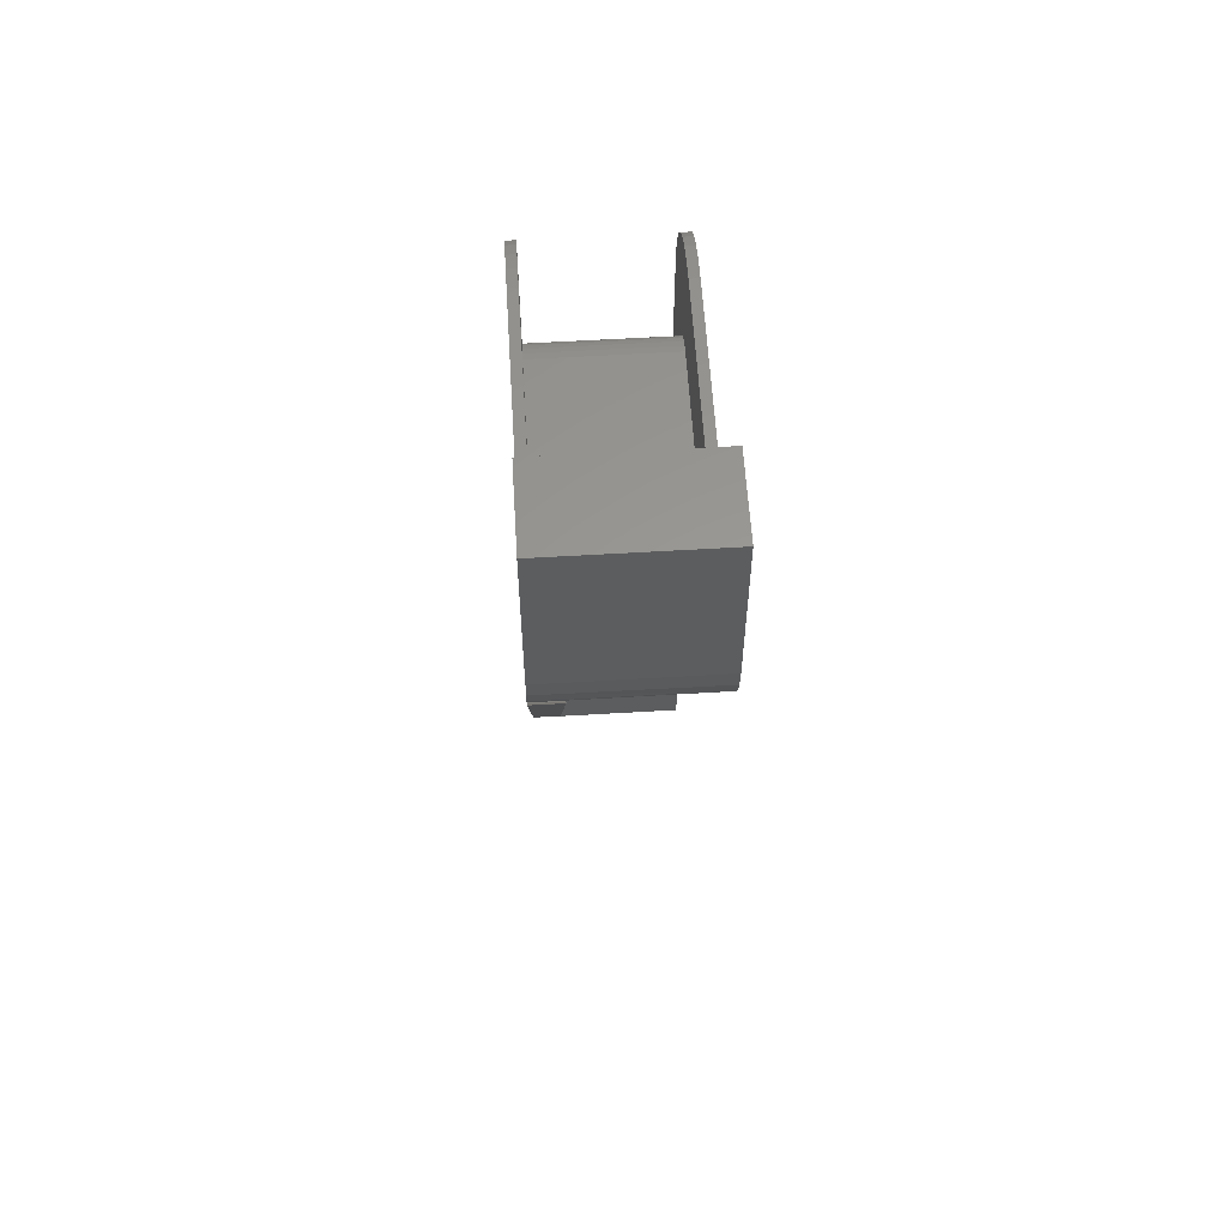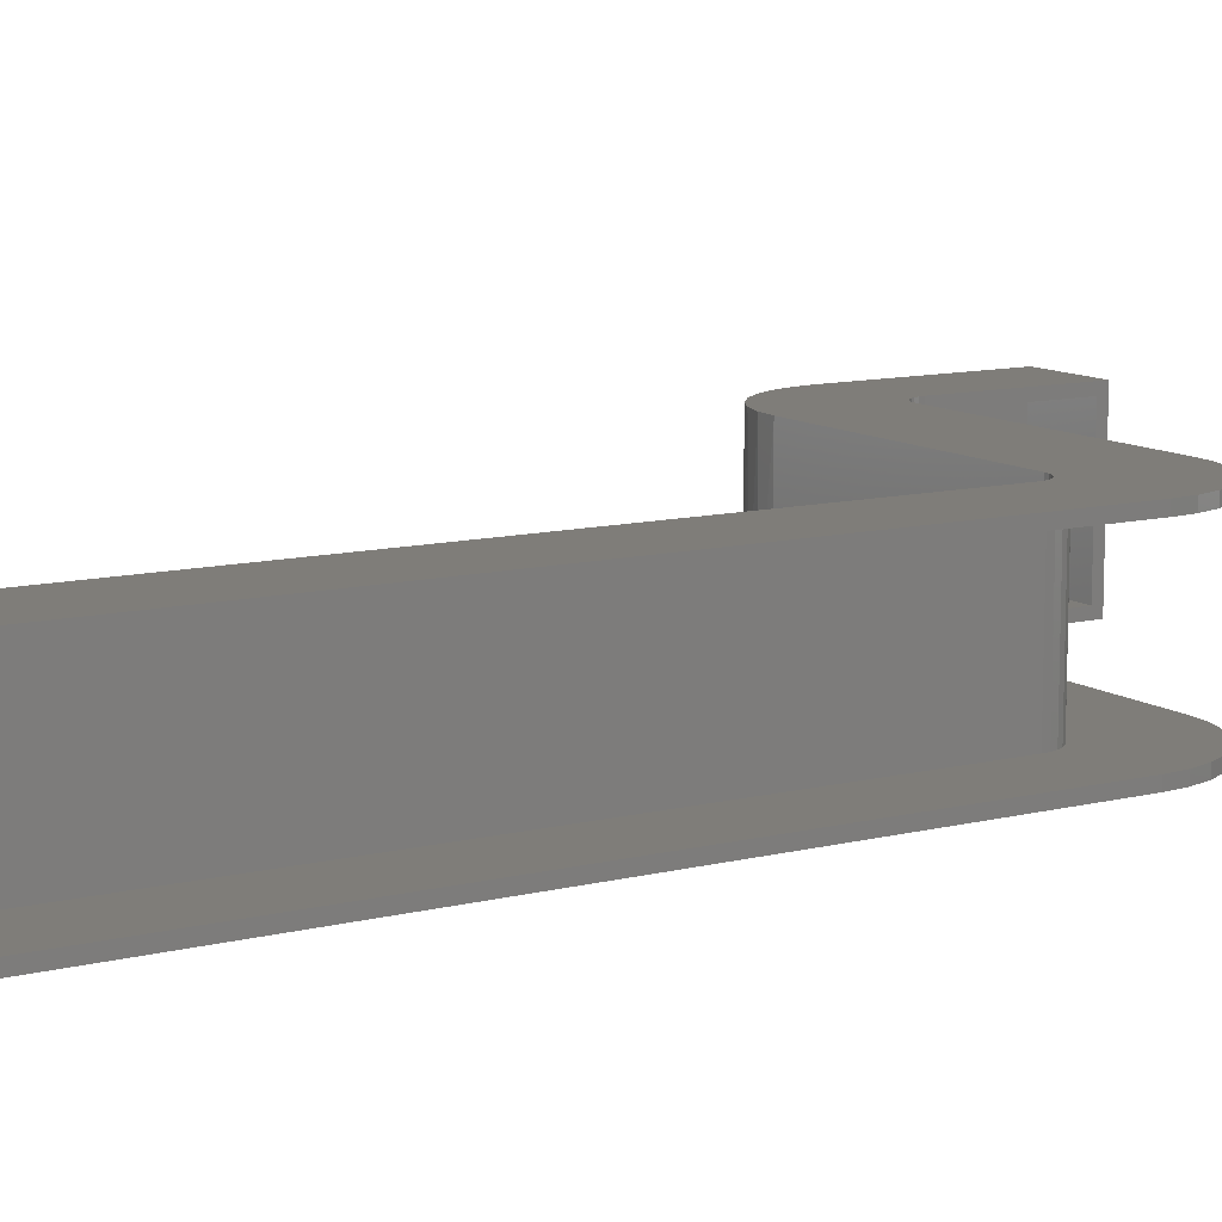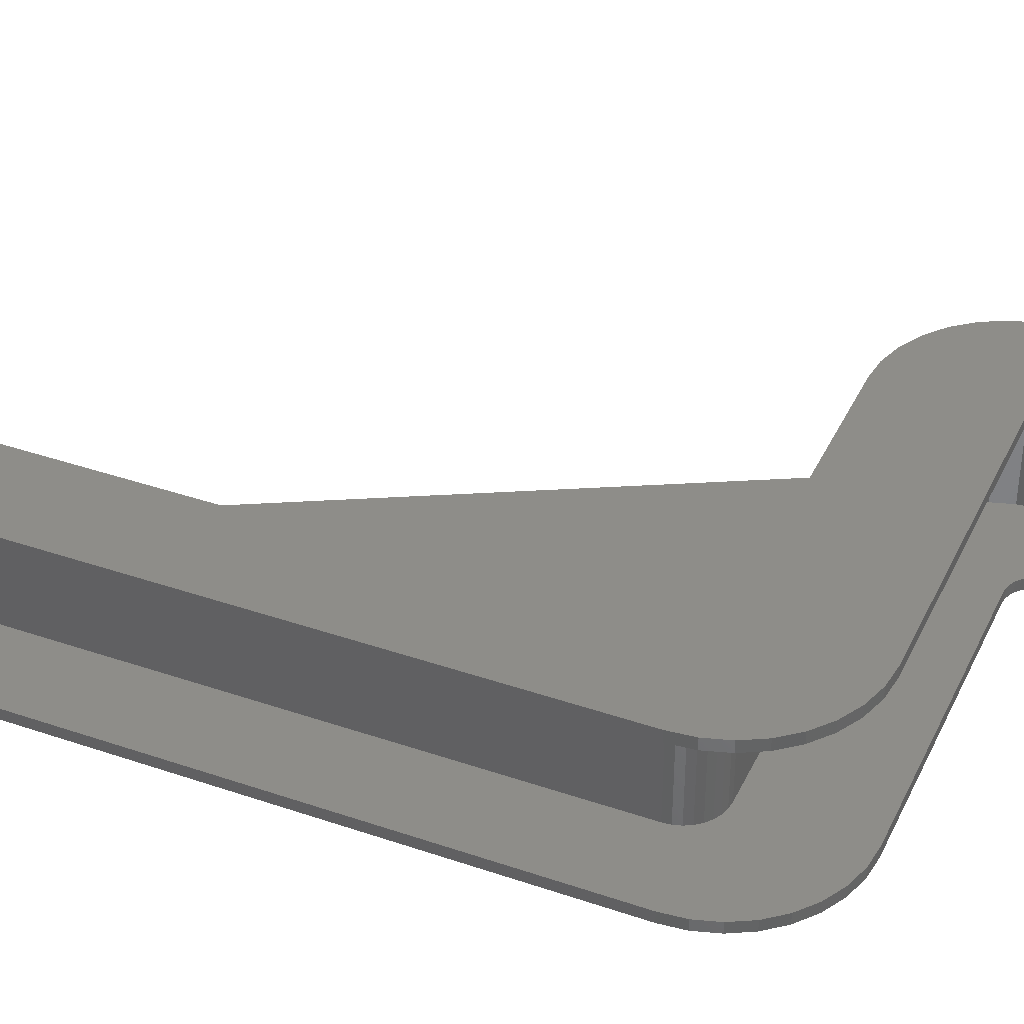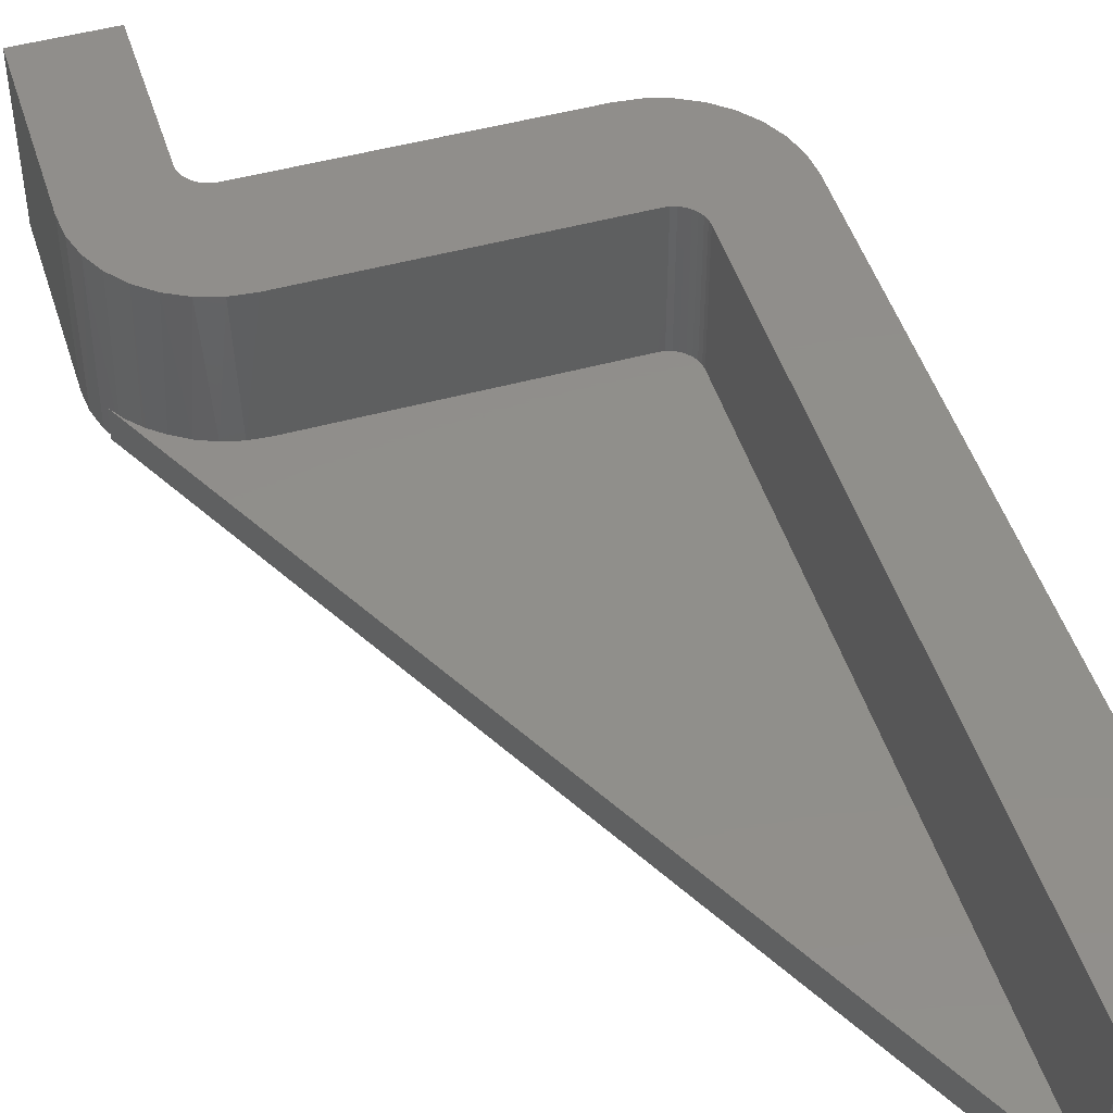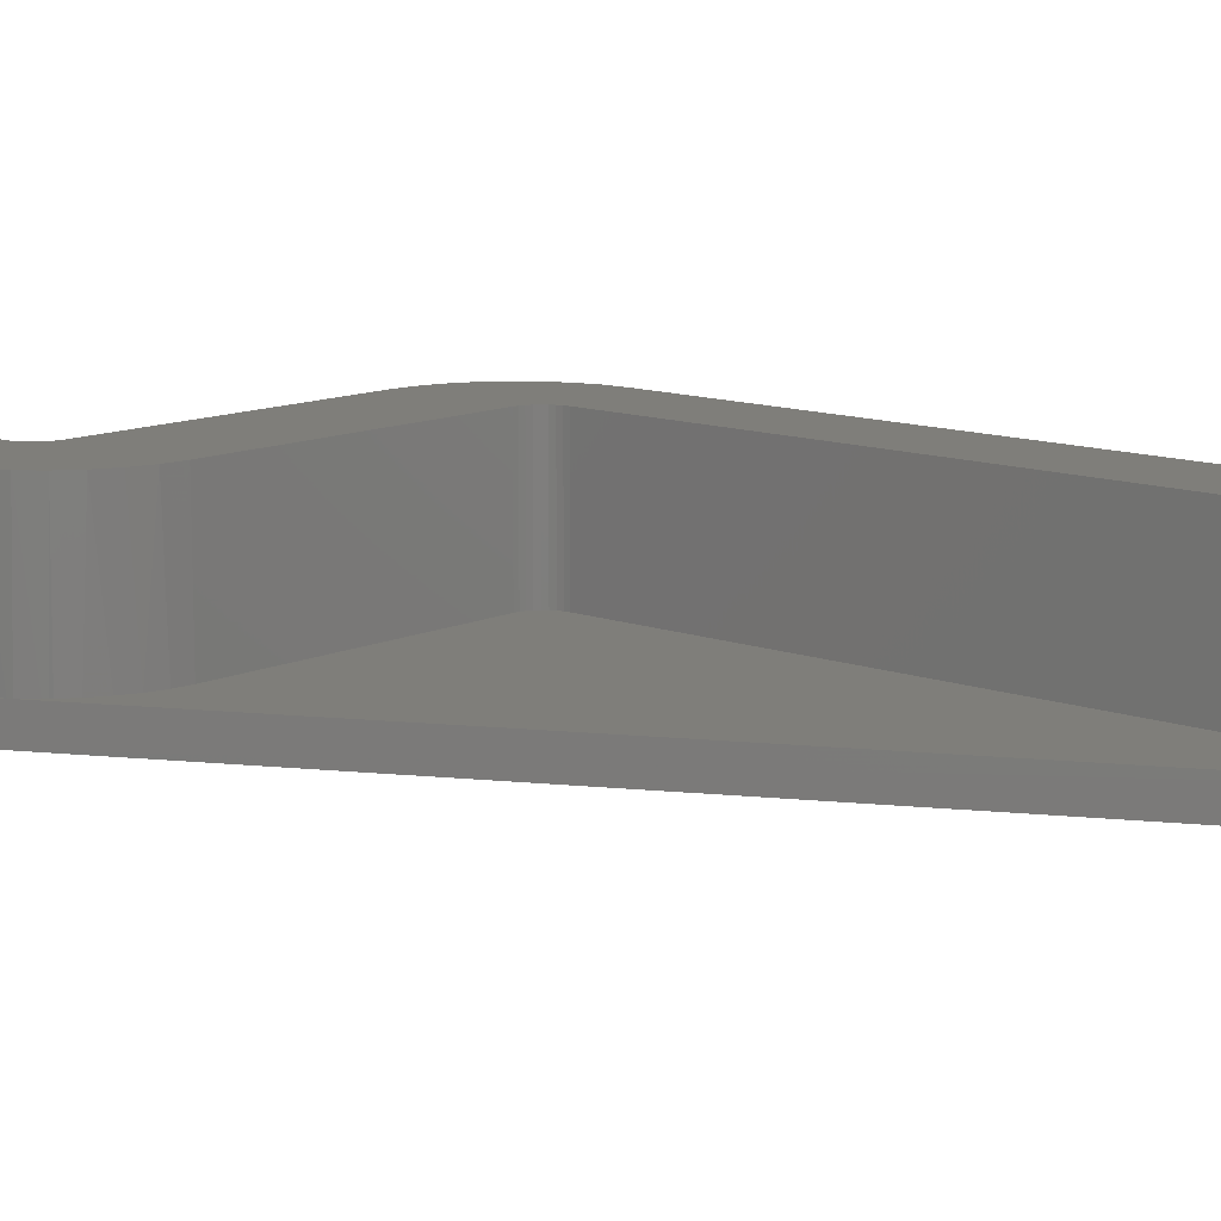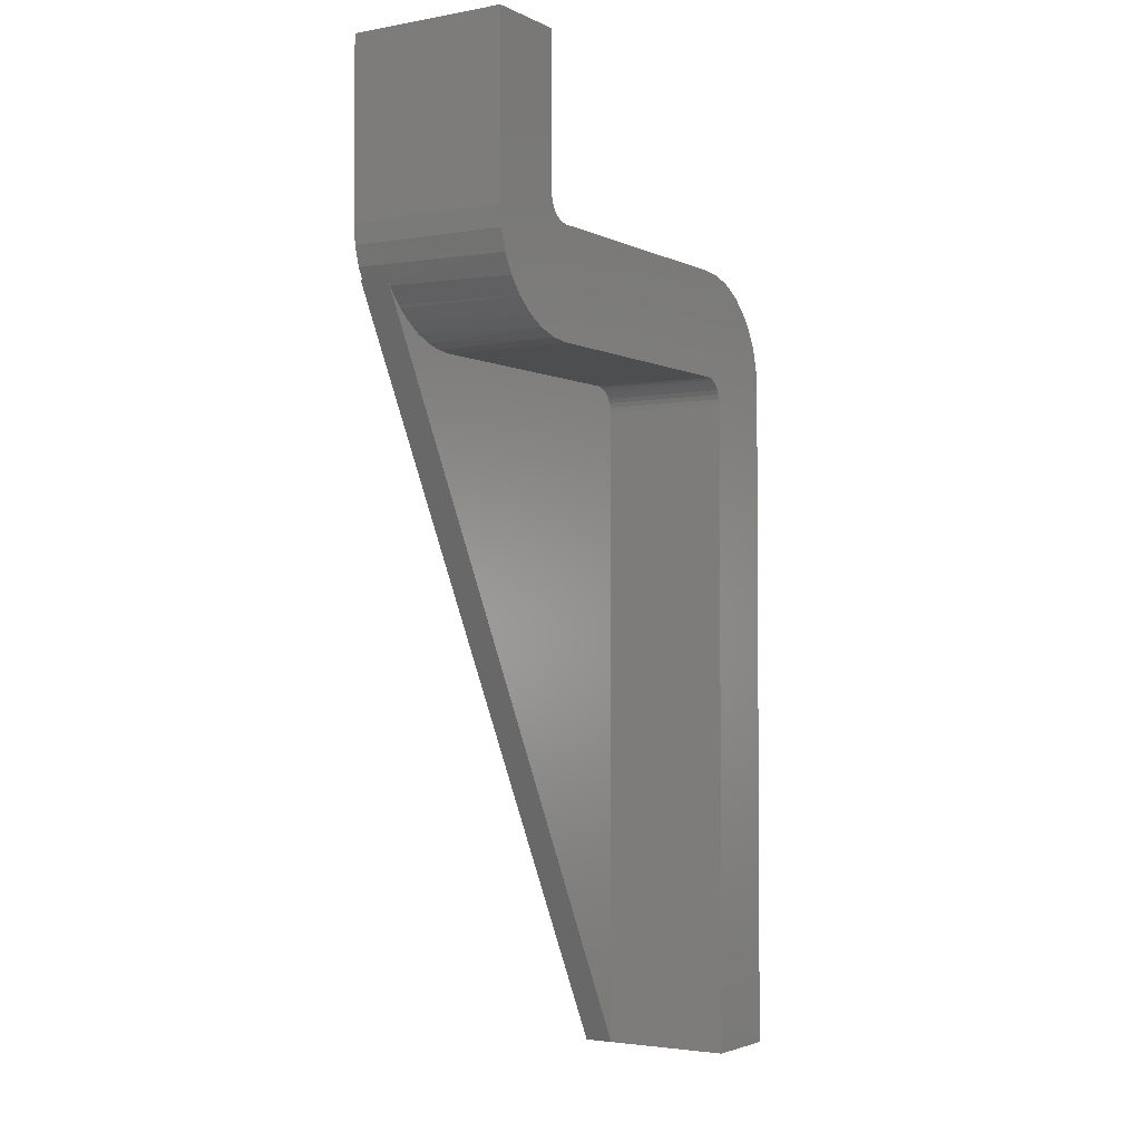
<metadata>
{"format":"stl","ext":"stl","renderer":"f3d","projection":"perspective","resolution":1024,"background":"white","views":[{"elev":59.1,"azim":-93.5,"up":"+Y"},{"elev":10.9,"azim":58.3,"up":"+Z"},{"elev":38.8,"azim":113.4,"up":"+Z"},{"elev":47.9,"azim":-17.2,"up":"+Z"},{"elev":11.8,"azim":-48.3,"up":"+Z"},{"elev":-2.8,"azim":-57.7,"up":"+Y"}]}
</metadata>
<code>
# stl→obj: 170 verts, 336 faces
v -0.375 0.6172 0
v -0.3097 0.6329 0
v -0.3085 0.6292 0
v -0.3067 0.6258 0
v -0.3043 0.6229 0
v -0.3014 0.6205 0
v -0.298 0.6187 0
v -0.2943 0.6176 0
v -0.3736 0.6017 0
v -0.375 0.7536 0
v -0.31 0.7536 0
v -0.31 0.6367 0
v -0.2905 0.6172 0
v -0.08265 0.6172 0
v -0.06617 0.6156 0
v -0.05033 0.6108 0
v -0.03573 0.603 0
v -0.02293 0.5925 0
v -0.3693 0.5867 0
v -0.06291 -1.11e-16 0
v -0.3672 0.5781 0
v -0.3601 0.5674 0
v -0.353 0.5604 0
v 0.0001864 0.5492 0
v 0.001809 0.5327 0
v 0.001809 0 0
v -0.00462 0.5651 0
v -0.3624 0.5728 0
v -0.01242 0.5797 0
v -0.3601 0.5674 0.02344
v -0.3515 0.5579 0.02344
v -0.3515 0.5579 0
v -0.3415 0.5499 0.02344
v -0.3415 0.5499 0
v -0.3672 0.5781 0.02344
v -0.06316 0.5132 0.02344
v -0.06464 0.5207 0.02344
v -0.06316 0.5112 0.02344
v -0.06353 0.517 0.02344
v -0.06316 0 0.02344
v -0.06644 0.5241 0.02344
v -0.06887 0.527 0.02344
v -0.07182 0.5294 0.02344
v -0.07519 0.5312 0.02344
v -0.07885 0.5324 0.02344
v -0.08265 0.5327 0.02344
v -0.2905 0.5327 0.02344
v -0.3042 0.5338 0.02344
v -0.3174 0.5371 0.02344
v -0.33 0.5425 0.02344
v -0.3503 0.5575 0.125
v -0.3375 0.547 0.125
v -0.307 0.5344 0.125
v -0.3229 0.5392 0.125
v -0.3608 0.5703 0.125
v -0.3686 0.5849 0.125
v -0.2905 0.5327 0.125
v -0.375 0.6172 0.125
v -0.3734 0.6007 0.125
v -0.08265 0.5327 0.125
v -0.07182 0.5294 0.125
v -0.07519 0.5312 0.125
v -0.07885 0.5324 0.125
v -0.06887 0.527 0.125
v -0.06644 0.5241 0.125
v -0.06464 0.5207 0.125
v -0.06353 0.517 0.125
v -0.06316 0.5132 0.125
v -0.06316 0 0.125
v 0.001809 0 0.125
v 0.001809 0.007812 0.007812
v 0.001809 0.5327 0.007812
v 0.001809 0.007812 0.1172
v 0.001809 0.5327 0.1172
v 0.001809 0.5327 0.125
v -0.08265 0.6172 0.1172
v -0.08265 0.6172 0.125
v -0.06617 0.6156 0.1172
v -0.06617 0.6156 0.125
v -0.05033 0.6108 0.1172
v -0.05033 0.6108 0.125
v -0.03573 0.603 0.1172
v -0.03573 0.603 0.125
v -0.02293 0.5925 0.1172
v -0.02293 0.5925 0.125
v -0.01242 0.5797 0.1172
v -0.01242 0.5797 0.125
v -0.00462 0.5651 0.1172
v -0.00462 0.5651 0.125
v 0.0001864 0.5492 0.1172
v 0.0001864 0.5492 0.125
v -0.08265 0.6172 0.007812
v -0.06617 0.6156 0.007812
v -0.05033 0.6108 0.007812
v -0.03573 0.603 0.007812
v -0.02293 0.5925 0.007812
v -0.01242 0.5797 0.007812
v -0.00462 0.5651 0.007812
v 0.0001864 0.5492 0.007812
v -0.2905 0.6172 0.125
v -0.2905 0.6172 0.1172
v -0.2905 0.6172 0.007812
v -0.3043 0.6229 0.1172
v -0.3014 0.6205 0.125
v -0.3014 0.6205 0.1172
v -0.298 0.6187 0.125
v -0.298 0.6187 0.1172
v -0.2943 0.6176 0.125
v -0.2943 0.6176 0.1172
v -0.3043 0.6229 0.125
v -0.3067 0.6258 0.1172
v -0.3067 0.6258 0.125
v -0.3085 0.6292 0.1172
v -0.3085 0.6292 0.125
v -0.3097 0.6329 0.1172
v -0.3097 0.6329 0.125
v -0.31 0.6367 0.1172
v -0.31 0.6367 0.125
v -0.3014 0.6205 0.007812
v -0.298 0.6187 0.007812
v -0.2943 0.6176 0.007812
v -0.3043 0.6229 0.007812
v -0.3067 0.6258 0.007812
v -0.3085 0.6292 0.007812
v -0.3097 0.6329 0.007812
v -0.31 0.6367 0.007812
v -0.31 0.7458 0.007812
v -0.31 0.7536 0.125
v -0.31 0.7458 0.1172
v -0.05535 0.007812 0.007812
v -0.05535 0.007812 0.1172
v -0.3672 0.7458 0.007812
v -0.3672 0.7458 0.1172
v -0.06334 0.5325 0.007812
v -0.05995 0.5284 0.007812
v -0.05742 0.5237 0.007812
v -0.05587 0.5186 0.007812
v -0.05535 0.5132 0.007812
v -0.3672 0.6172 0.007812
v -0.3657 0.6022 0.007812
v -0.3614 0.5879 0.007812
v -0.3331 0.5535 0.007812
v -0.3199 0.5464 0.007812
v -0.3055 0.542 0.007812
v -0.2905 0.5405 0.007812
v -0.08265 0.5405 0.007812
v -0.07732 0.54 0.007812
v -0.0722 0.5385 0.007812
v -0.06748 0.5359 0.007812
v -0.3543 0.5746 0.007812
v -0.3447 0.563 0.007812
v -0.05535 0.5132 0.1172
v -0.05587 0.5186 0.1172
v -0.05742 0.5237 0.1172
v -0.05995 0.5284 0.1172
v -0.06334 0.5325 0.1172
v -0.3672 0.6172 0.1172
v -0.3657 0.6022 0.1172
v -0.3614 0.5879 0.1172
v -0.06748 0.5359 0.1172
v -0.0722 0.5385 0.1172
v -0.07732 0.54 0.1172
v -0.08265 0.5405 0.1172
v -0.2905 0.5405 0.1172
v -0.3055 0.542 0.1172
v -0.3199 0.5464 0.1172
v -0.3331 0.5535 0.1172
v -0.3447 0.563 0.1172
v -0.3543 0.5746 0.1172
v -0.375 0.7536 0.125
f 1 2 3
f 1 3 4
f 1 4 5
f 1 5 6
f 1 6 7
f 1 7 8
f 1 8 9
f 10 11 12
f 10 12 2
f 10 2 1
f 9 8 13
f 9 13 14
f 9 14 15
f 9 15 16
f 9 16 17
f 9 17 18
f 9 18 19
f 20 21 22
f 20 22 23
f 20 23 24
f 20 24 25
f 20 25 26
f 24 23 27
f 27 23 28
f 27 28 29
f 29 28 19
f 29 19 18
f 23 30 31
f 23 31 32
f 32 31 33
f 32 33 34
f 23 22 30
f 30 22 21
f 30 21 35
f 36 37 38
f 36 39 37
f 40 38 37
f 40 37 41
f 40 41 42
f 40 42 43
f 40 43 44
f 40 44 45
f 40 45 46
f 40 46 47
f 40 47 48
f 40 48 49
f 40 49 50
f 40 50 33
f 40 33 31
f 40 31 30
f 40 30 35
f 32 51 23
f 51 32 33
f 33 32 34
f 33 52 51
f 33 50 52
f 53 54 49
f 50 49 54
f 54 52 50
f 23 55 28
f 28 55 56
f 23 51 55
f 47 57 48
f 48 57 53
f 48 53 49
f 58 1 59
f 59 1 9
f 59 9 56
f 56 9 19
f 56 19 28
f 57 47 60
f 60 47 46
f 42 61 43
f 43 61 62
f 43 62 44
f 44 62 63
f 44 63 45
f 45 63 60
f 45 60 46
f 61 42 64
f 64 42 41
f 64 41 65
f 65 41 37
f 65 37 66
f 66 37 39
f 66 39 67
f 67 39 36
f 67 36 68
f 40 69 38
f 38 69 68
f 38 68 36
f 70 69 26
f 26 69 40
f 26 40 20
f 35 21 40
f 40 21 20
f 25 71 26
f 25 72 71
f 70 26 71
f 70 71 73
f 70 73 74
f 70 74 75
f 76 77 78
f 78 77 79
f 78 79 80
f 80 79 81
f 80 81 82
f 82 81 83
f 82 83 84
f 84 83 85
f 84 85 86
f 86 85 87
f 86 87 88
f 88 87 89
f 88 89 90
f 90 89 91
f 90 91 74
f 74 91 75
f 14 92 15
f 15 92 93
f 15 93 16
f 16 93 94
f 16 94 17
f 17 94 95
f 17 95 18
f 18 95 96
f 18 96 29
f 29 96 97
f 29 97 27
f 27 97 98
f 27 98 24
f 24 98 99
f 24 99 25
f 25 99 72
f 77 76 100
f 100 76 101
f 92 14 102
f 102 14 13
f 103 104 105
f 105 104 106
f 105 106 107
f 107 106 108
f 107 108 109
f 109 108 100
f 109 100 101
f 104 103 110
f 110 103 111
f 110 111 112
f 112 111 113
f 112 113 114
f 114 113 115
f 114 115 116
f 116 115 117
f 116 117 118
f 5 119 6
f 6 119 120
f 6 120 7
f 7 120 121
f 7 121 8
f 8 121 102
f 8 102 13
f 119 5 122
f 122 5 4
f 122 4 123
f 123 4 3
f 123 3 124
f 124 3 2
f 124 2 125
f 125 2 12
f 125 12 126
f 12 127 126
f 12 11 127
f 128 118 117
f 128 117 129
f 128 129 127
f 128 127 11
f 130 131 71
f 71 131 73
f 127 129 132
f 132 129 133
f 72 134 135
f 72 135 136
f 72 136 137
f 72 137 138
f 72 138 130
f 72 130 71
f 139 140 121
f 139 121 120
f 139 120 119
f 139 119 122
f 139 122 123
f 139 123 124
f 139 124 125
f 132 139 125
f 132 125 126
f 132 126 127
f 140 141 96
f 140 96 95
f 140 95 94
f 140 94 93
f 140 93 92
f 140 92 102
f 140 102 121
f 99 98 142
f 99 142 143
f 99 143 144
f 99 144 145
f 99 145 146
f 99 146 147
f 99 147 148
f 99 148 149
f 99 149 134
f 99 134 72
f 96 141 97
f 97 141 150
f 97 150 98
f 98 150 151
f 98 151 142
f 74 73 131
f 74 131 152
f 74 152 153
f 74 153 154
f 74 154 155
f 74 155 156
f 157 115 113
f 157 113 111
f 157 111 103
f 157 103 105
f 157 105 107
f 157 107 109
f 157 109 158
f 133 129 117
f 133 117 115
f 133 115 157
f 158 109 101
f 158 101 76
f 158 76 78
f 158 78 80
f 158 80 82
f 158 82 84
f 158 84 159
f 90 74 156
f 90 156 160
f 90 160 161
f 90 161 162
f 90 162 163
f 90 163 164
f 90 164 165
f 90 165 166
f 90 166 167
f 90 167 88
f 167 168 88
f 88 168 169
f 88 169 86
f 86 169 159
f 86 159 84
f 151 167 142
f 142 167 166
f 142 166 143
f 143 166 165
f 143 165 144
f 144 165 164
f 144 164 145
f 167 151 168
f 168 151 150
f 168 150 169
f 169 150 141
f 169 141 159
f 159 141 140
f 159 140 158
f 158 140 139
f 158 139 157
f 164 163 145
f 145 163 146
f 146 163 147
f 147 163 162
f 147 162 148
f 148 162 161
f 148 161 149
f 149 161 160
f 149 160 134
f 134 160 156
f 134 156 135
f 135 156 155
f 135 155 136
f 136 155 154
f 136 154 137
f 137 154 153
f 137 153 138
f 138 153 152
f 152 131 138
f 138 131 130
f 133 157 132
f 132 157 139
f 58 59 108
f 58 108 106
f 58 106 104
f 58 104 110
f 58 110 112
f 58 112 114
f 58 114 116
f 170 58 116
f 170 116 118
f 170 118 128
f 59 56 85
f 59 85 83
f 59 83 81
f 59 81 79
f 59 79 77
f 59 77 100
f 59 100 108
f 75 63 62
f 75 62 61
f 75 61 64
f 75 64 65
f 75 65 66
f 75 66 67
f 75 67 68
f 75 68 69
f 75 69 70
f 91 89 55
f 91 55 51
f 91 51 52
f 91 52 54
f 91 54 53
f 91 53 57
f 91 57 60
f 91 60 63
f 91 63 75
f 55 89 56
f 56 89 87
f 56 87 85
f 170 10 58
f 58 10 1
f 11 10 128
f 128 10 170

</code>
